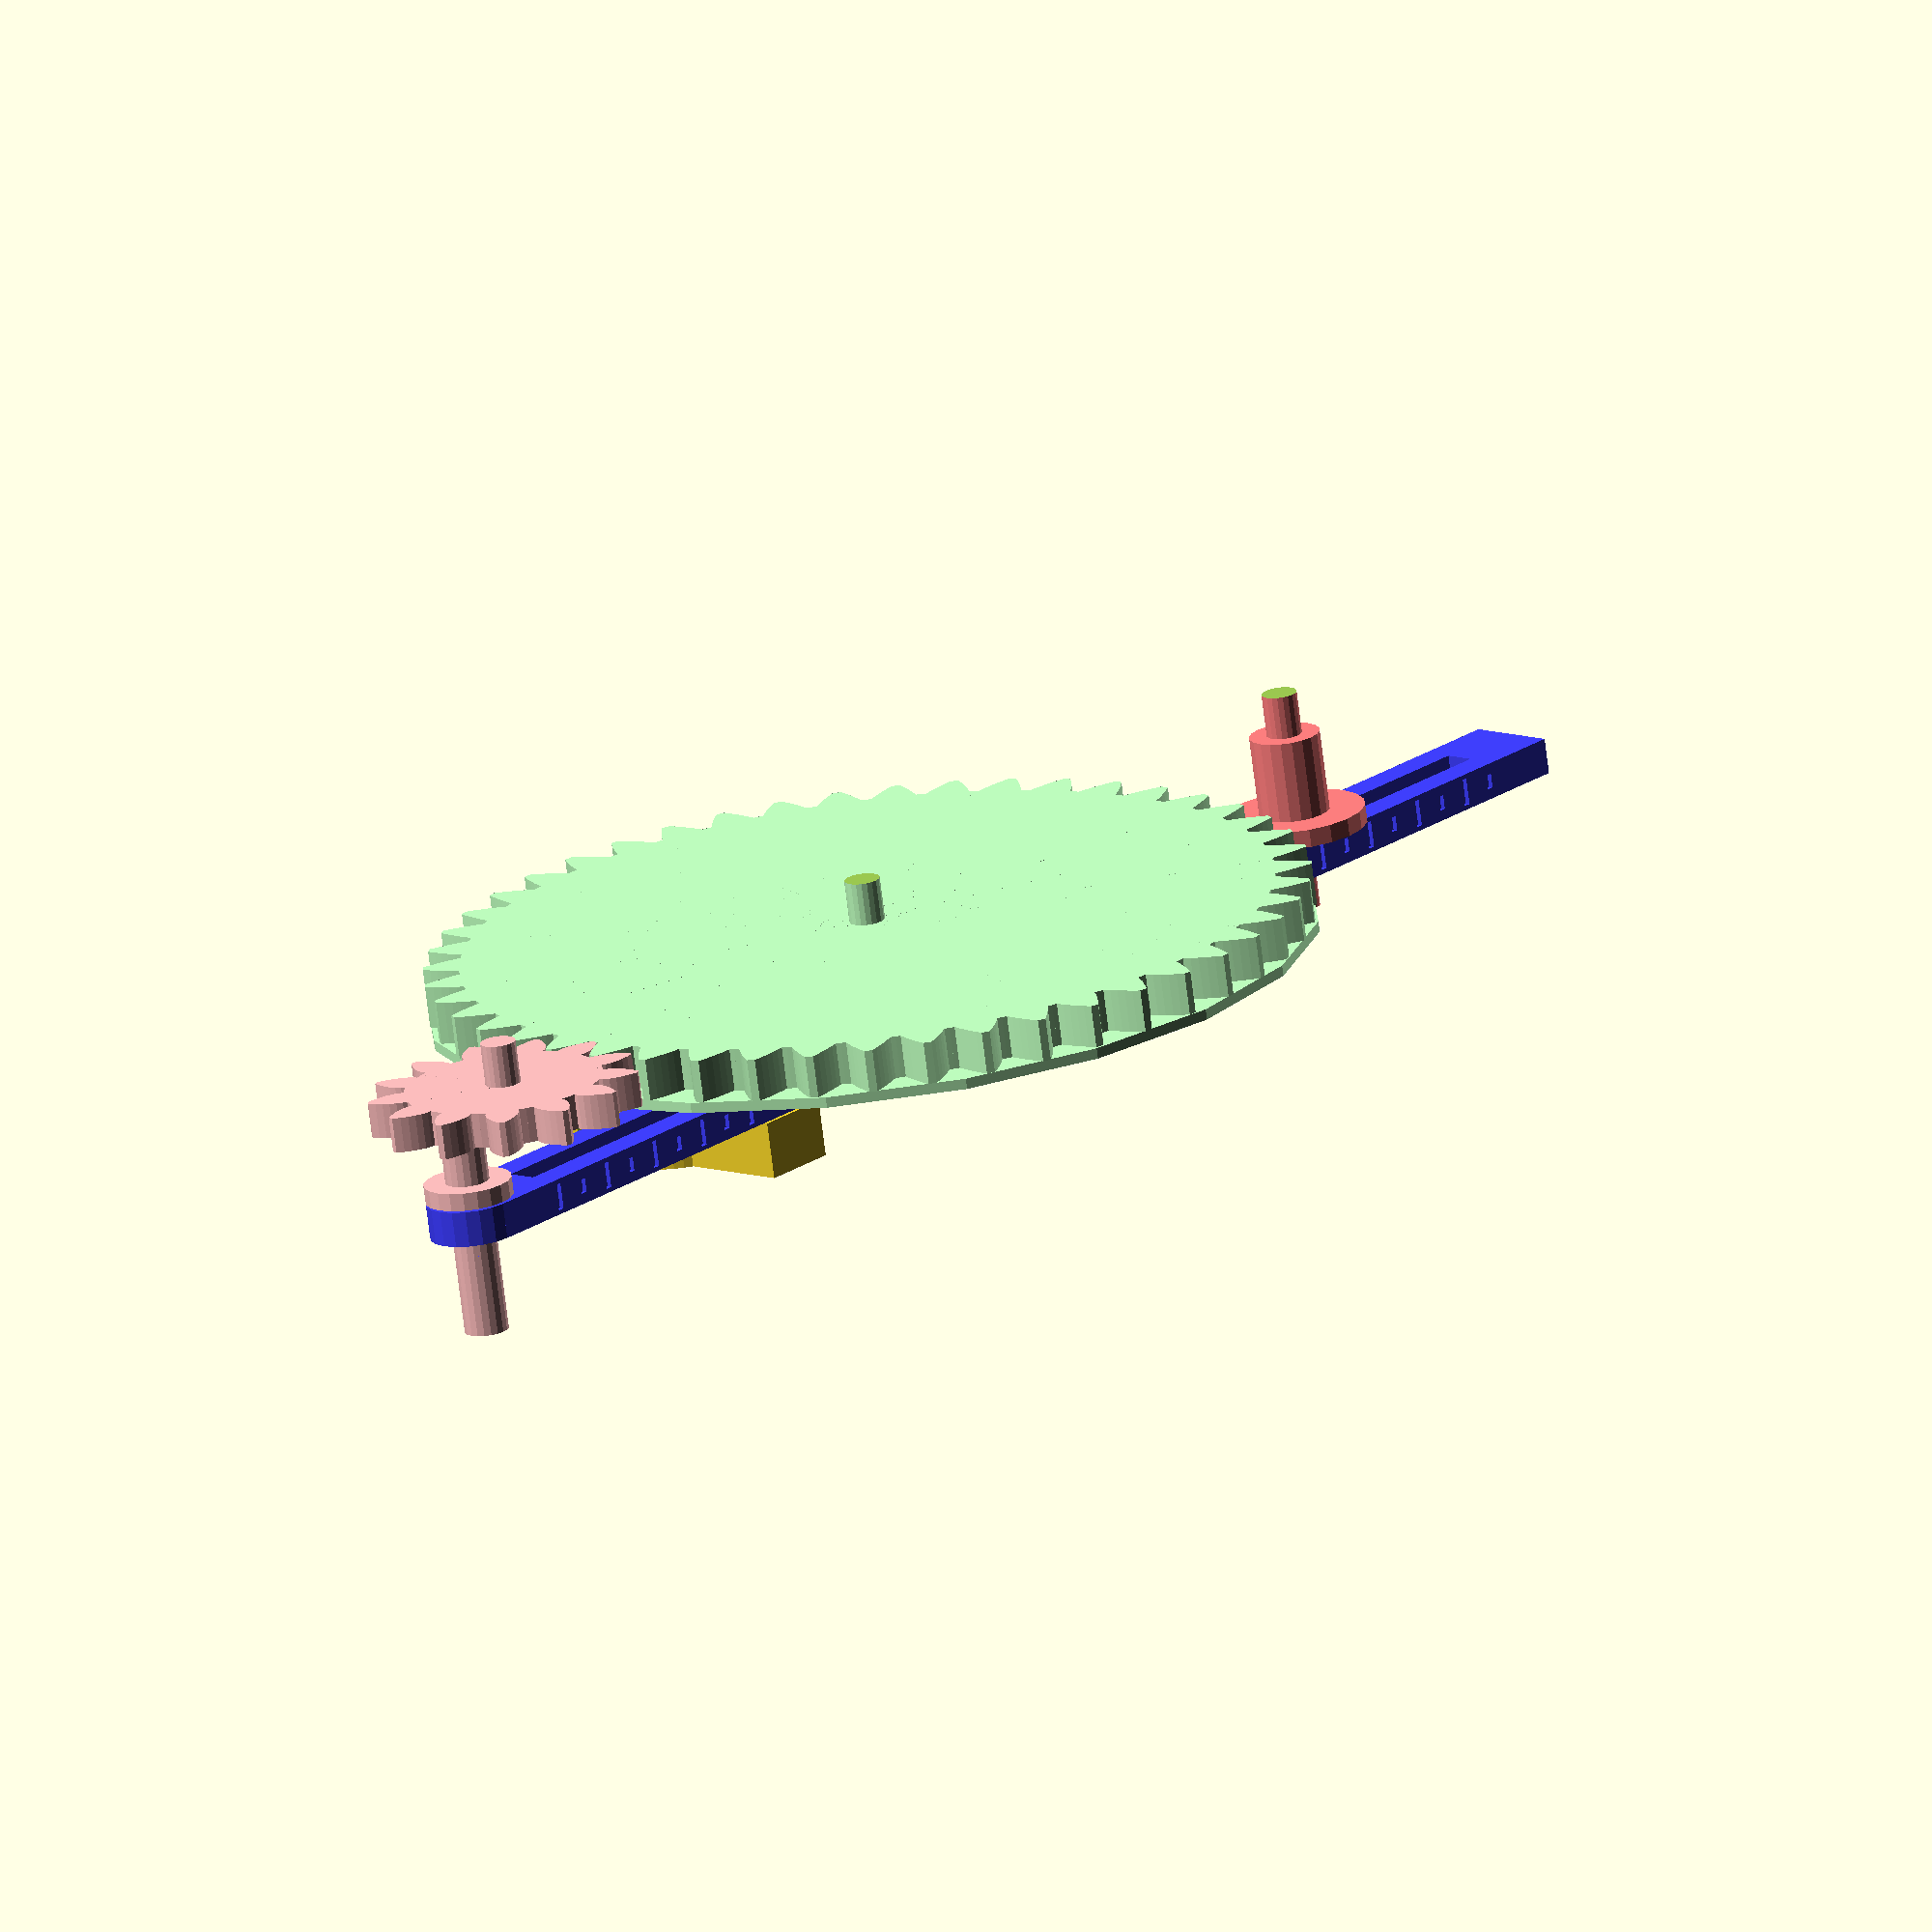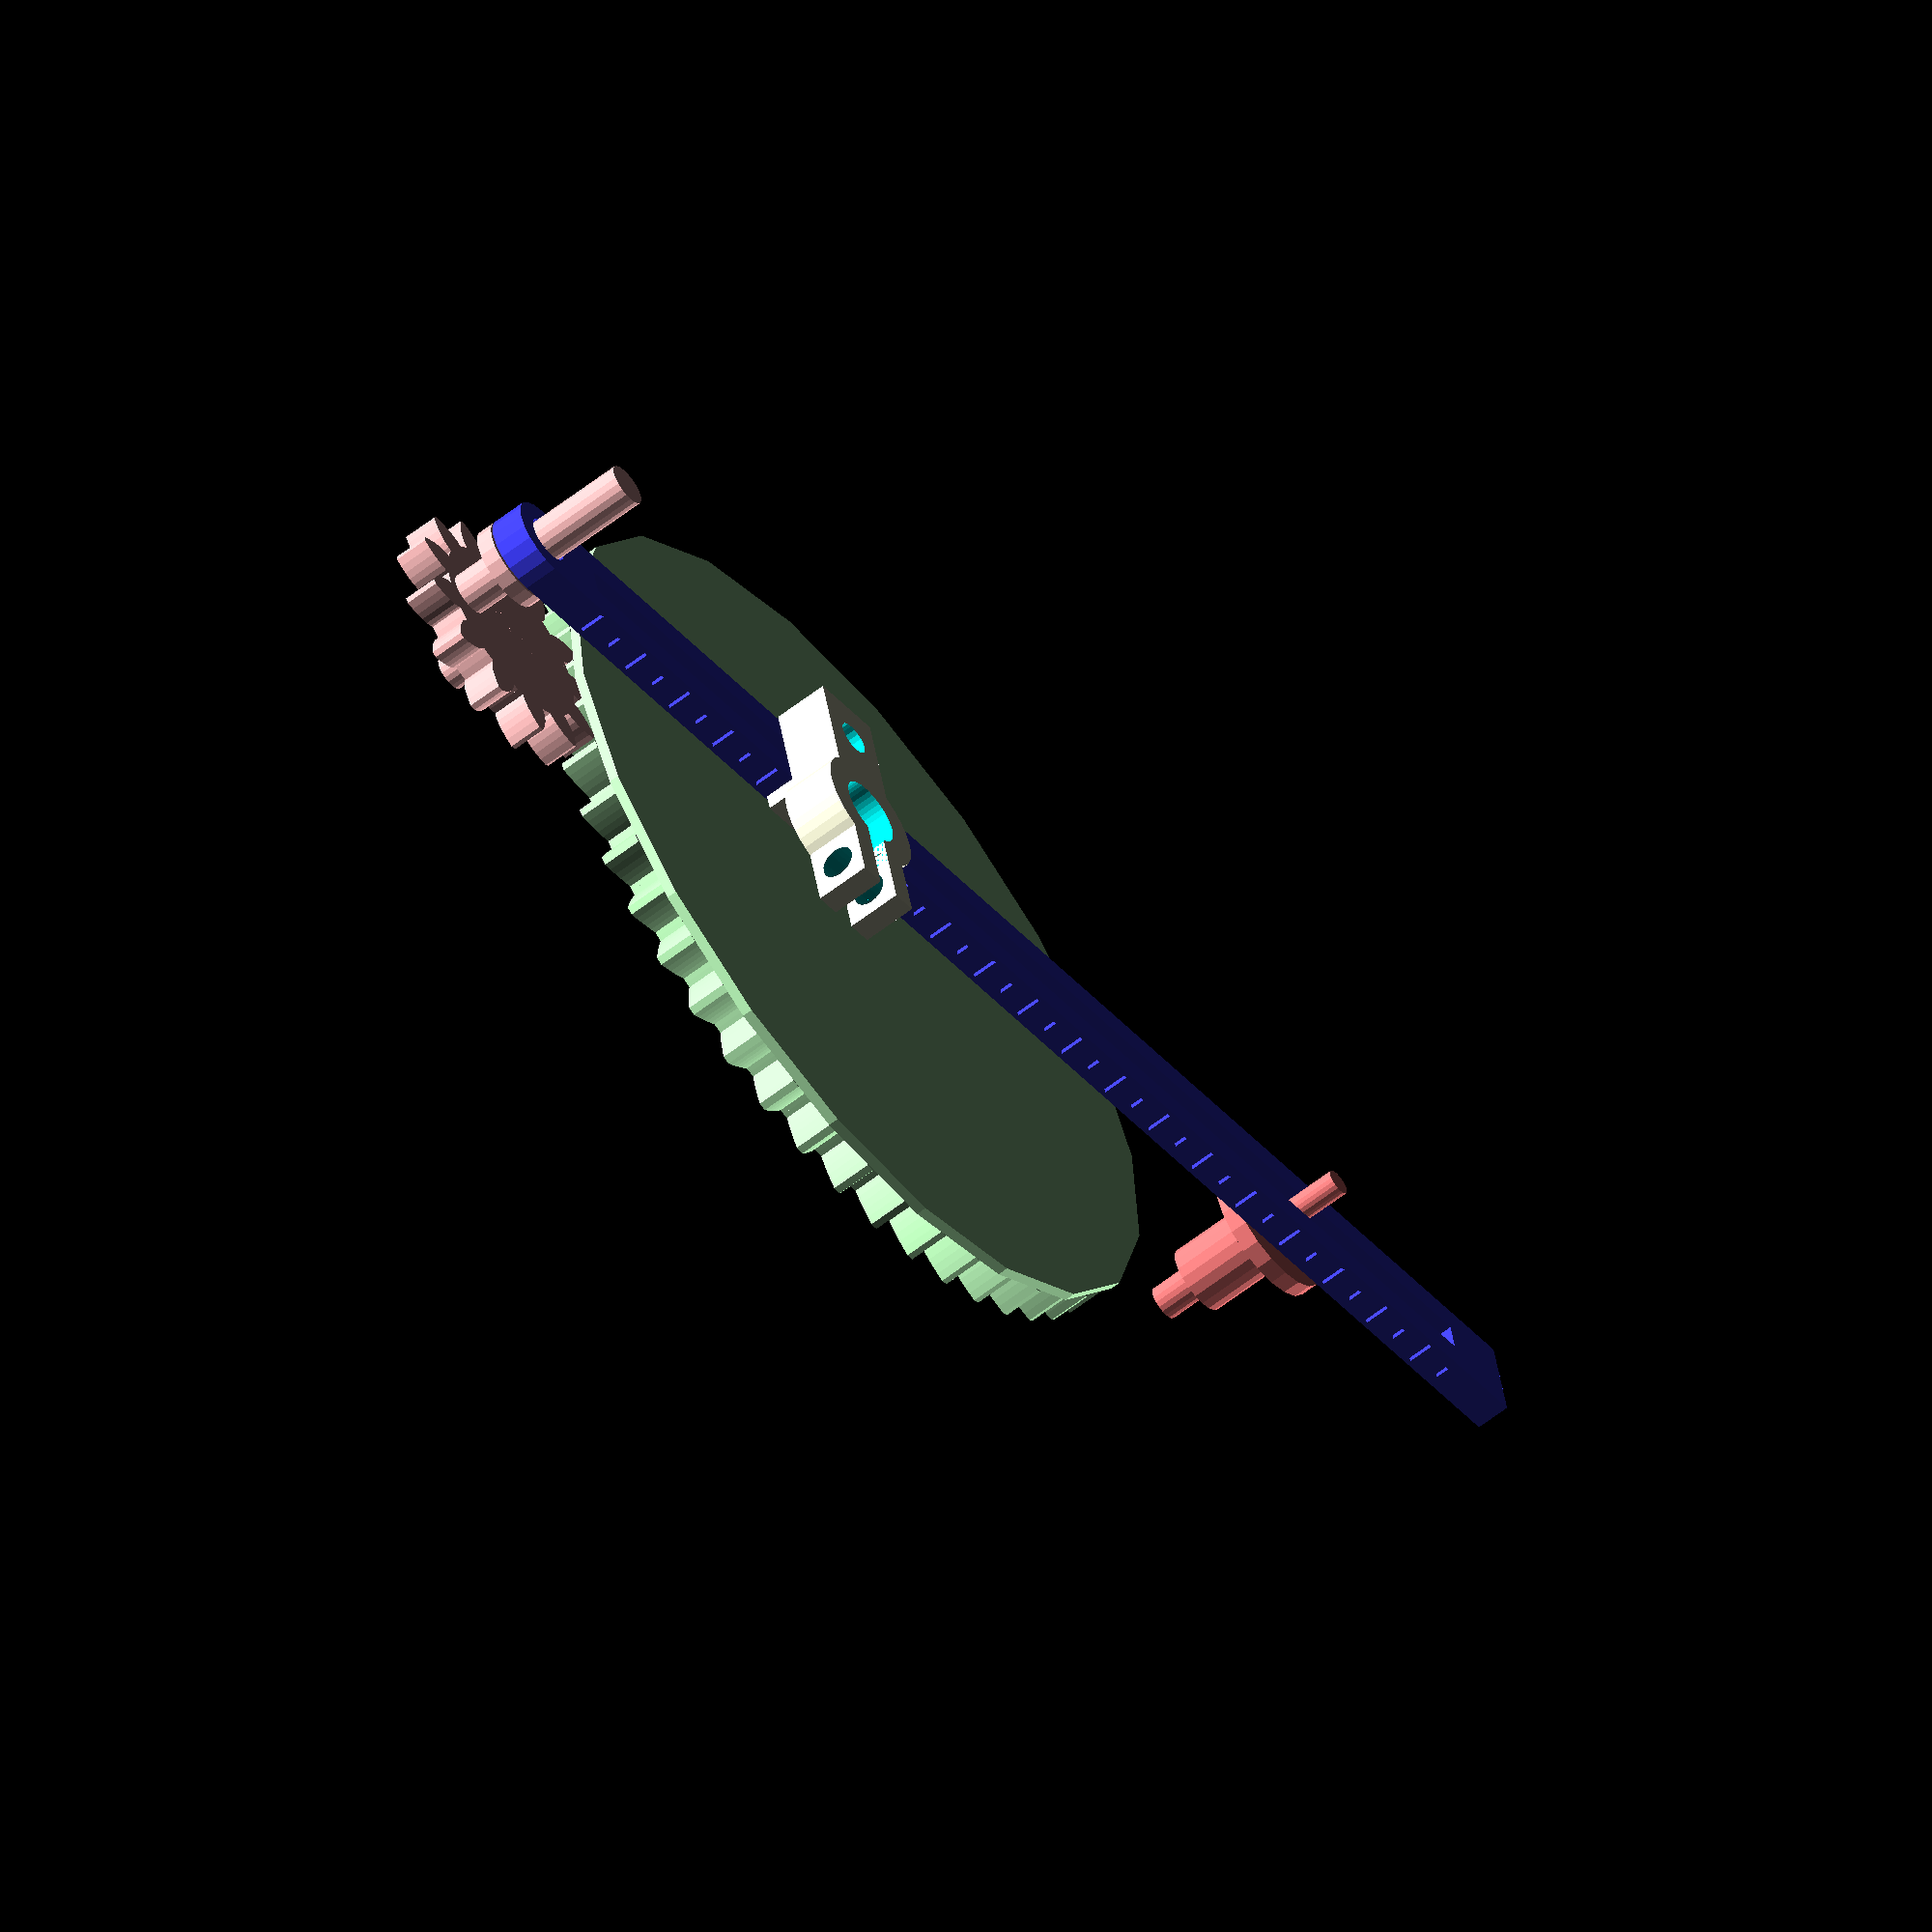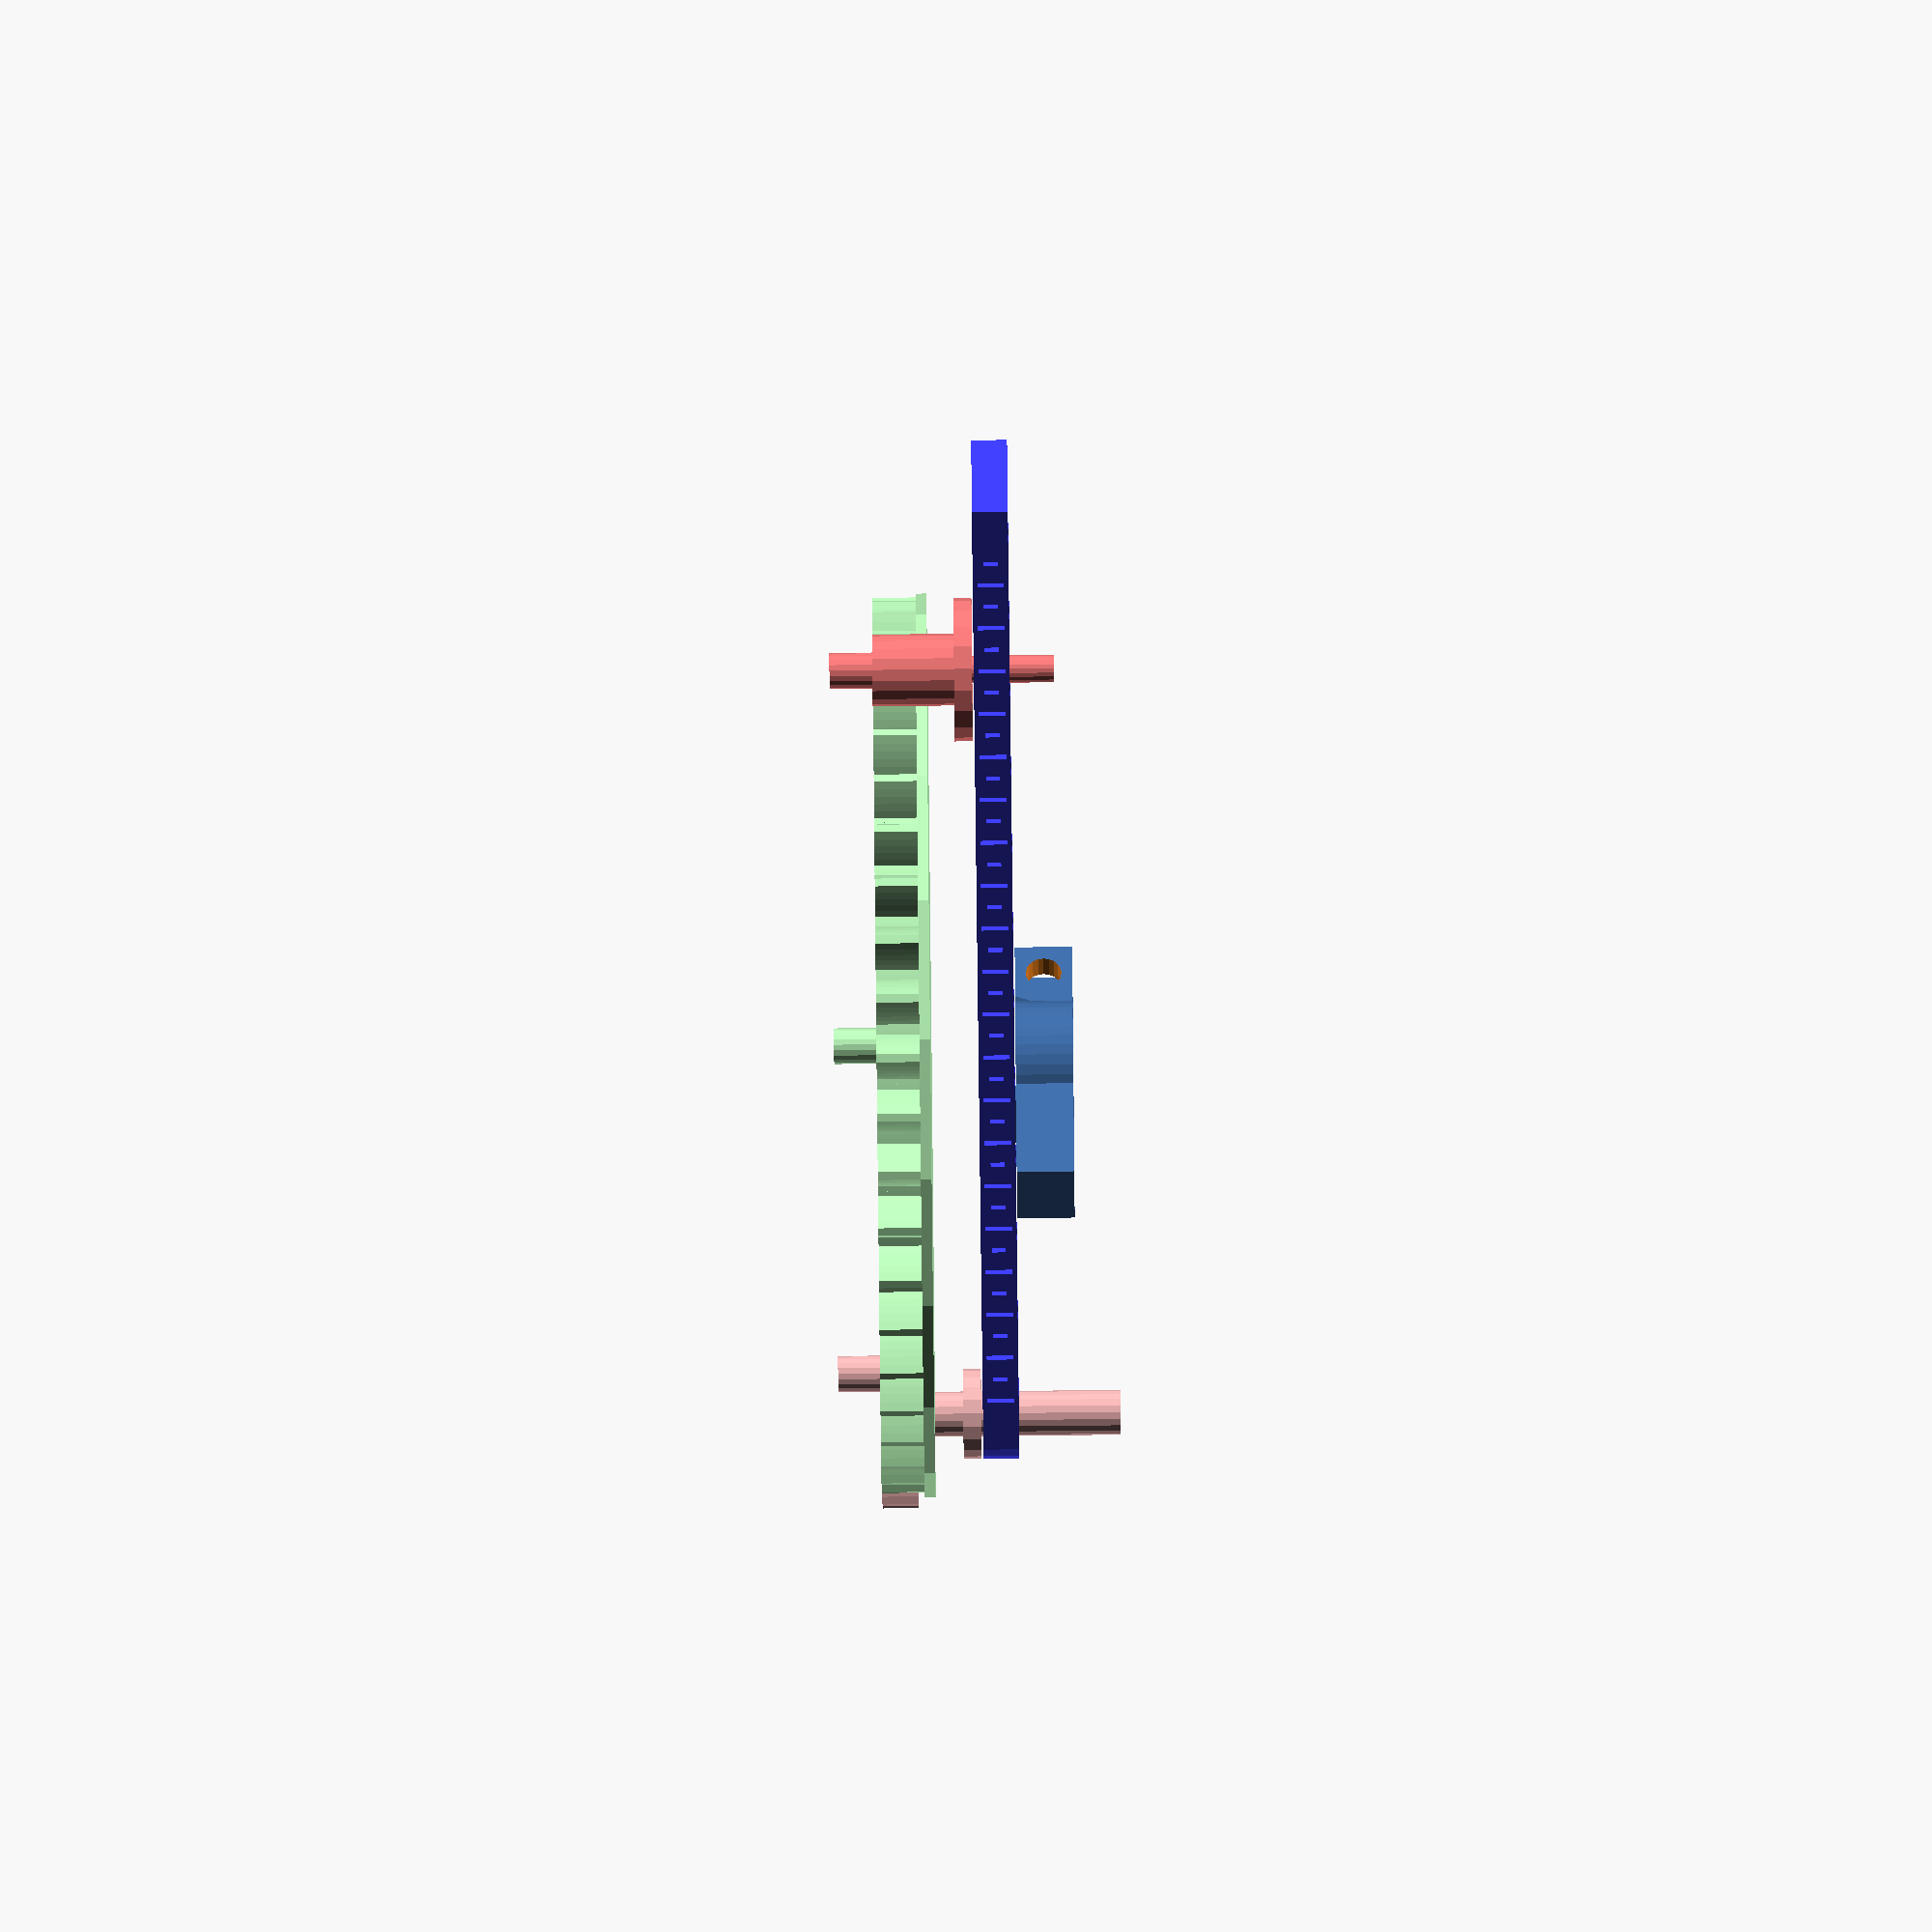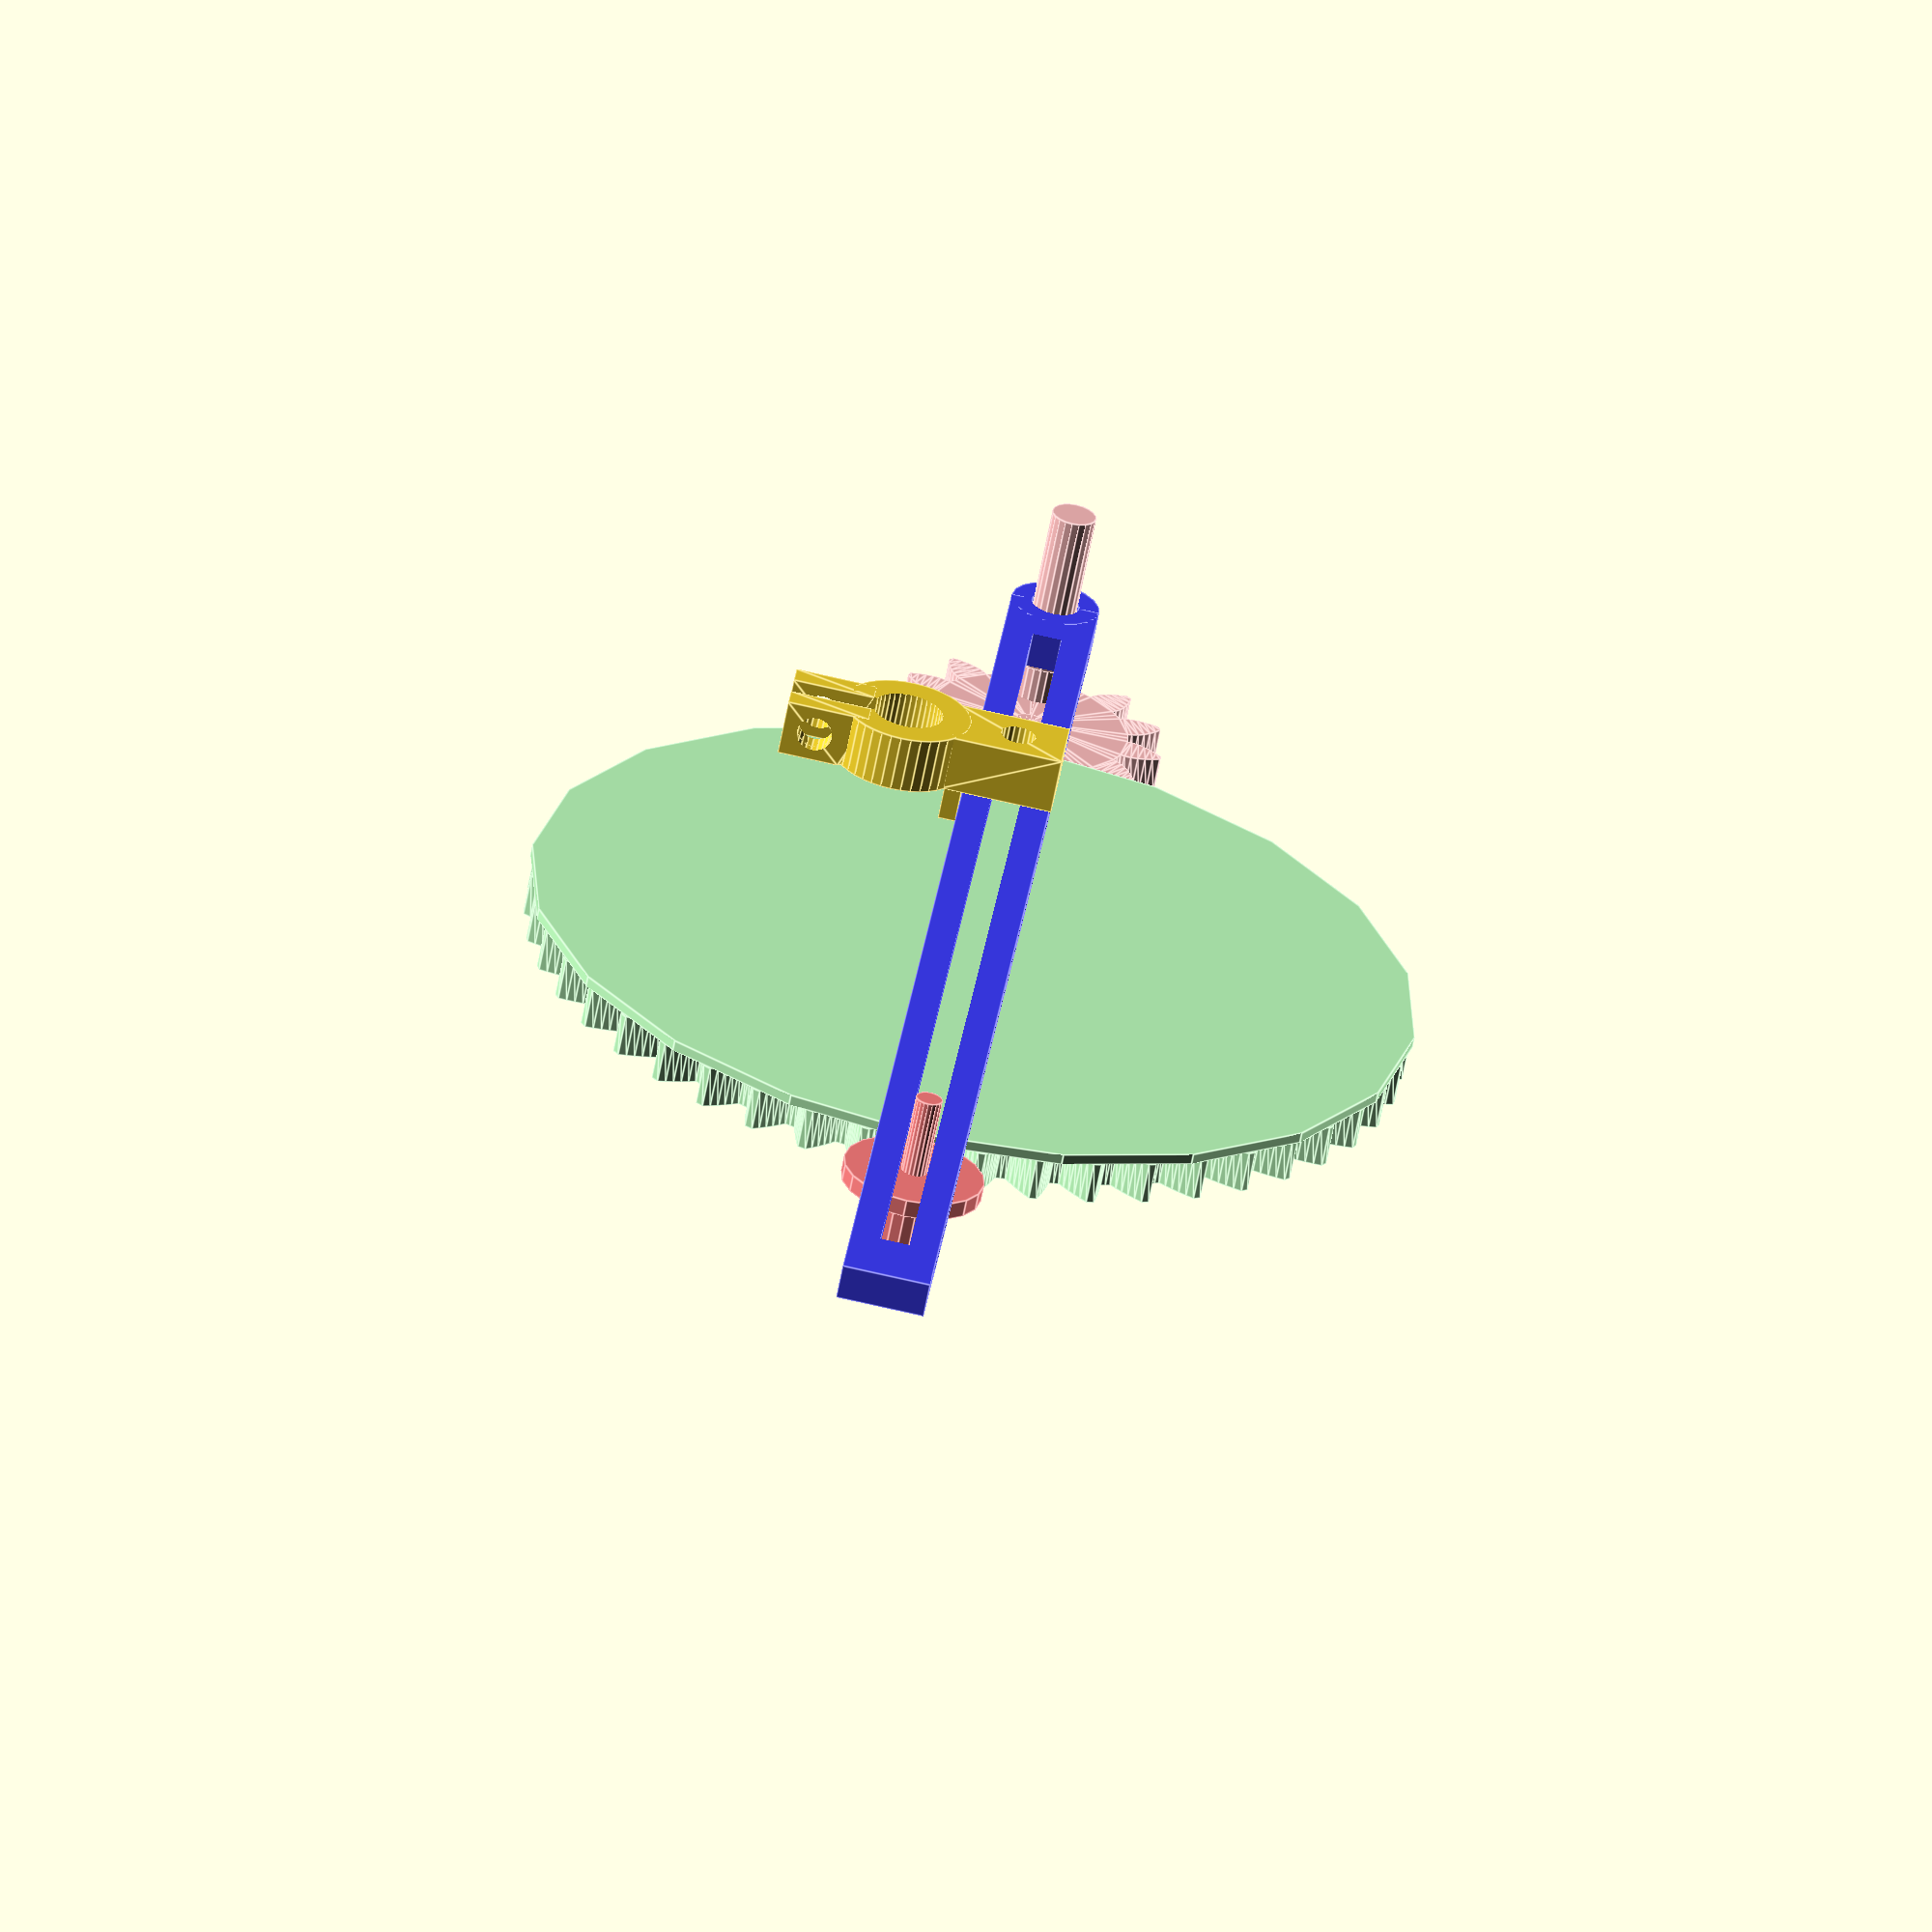
<openscad>
//////////////////////////////////////////////////////////////////////////////////////////////
// Public Domain Parametric Involute Spur Gear (and involute helical gear and involute rack)
// version 1.1
// by Leemon Baird, 2011, Leemon@Leemon.com
//http://www.thingiverse.com/thing:5505
//
// This file is public domain.  Use it for any purpose, including commercial
// applications.  Attribution would be nice, but is not required.  There is
// no warranty of any kind, including its correctness, usefulness, or safety.
// 
// This is parameterized involute spur (or helical) gear.  It is much simpler and less powerful than
// others on Thingiverse.  But it is public domain.  I implemented it from scratch from the 
// descriptions and equations on Wikipedia and the web, using Mathematica for calculations and testing,
// and I now release it into the public domain.
//
//		http://en.wikipedia.org/wiki/Involute_gear
//		http://en.wikipedia.org/wiki/Gear
//		http://en.wikipedia.org/wiki/List_of_gear_nomenclature
//		http://gtrebaol.free.fr/doc/catia/spur_gear.html
//		http://www.cs.cmu.edu/~rapidproto/mechanisms/chpt7.html
//
// The module gear() gives an involute spur gear, with reasonable defaults for all the parameters.
// Normally, you should just choose the first 4 parameters, and let the rest be default values.
// The module gear() gives a gear in the XY plane, centered on the origin, with one tooth centered on
// the positive Y axis.  The various functions below it take the same parameters, and return various
// measurements for the gear.  The most important is pitch_radius, which tells how far apart to space
// gears that are meshing, and adendum_radius, which gives the size of the region filled by the gear.
// A gear has a "pitch circle", which is an invisible circle that cuts through the middle of each
// tooth (though not the exact center). In order for two gears to mesh, their pitch circles should 
// just touch.  So the distance between their centers should be pitch_radius() for one, plus pitch_radius() 
// for the other, which gives the radii of their pitch circles.
//
// In order for two gears to mesh, they must have the same mm_per_tooth and pressure_angle parameters.  
// mm_per_tooth gives the number of millimeters of arc around the pitch circle covered by one tooth and one
// space between teeth.  The pitch angle controls how flat or bulged the sides of the teeth are.  Common
// values include 14.5 degrees and 20 degrees, and occasionally 25.  Though I've seen 28 recommended for
// plastic gears. Larger numbers bulge out more, giving stronger teeth, so 28 degrees is the default here.
//
// The ratio of number_of_teeth for two meshing gears gives how many times one will make a full 
// revolution when the the other makes one full revolution.  If the two numbers are coprime (i.e. 
// are not both divisible by the same number greater than 1), then every tooth on one gear
// will meet every tooth on the other, for more even wear.  So coprime numbers of teeth are good.
//
// The module rack() gives a rack, which is a bar with teeth.  A rack can mesh with any
// gear that has the same mm_per_tooth and pressure_angle.
//
// Some terminology: 
// The outline of a gear is a smooth circle (the "pitch circle") which has mountains and valleys
// added so it is toothed.  So there is an inner circle (the "root circle") that touches the 
// base of all the teeth, an outer circle that touches the tips of all the teeth,
// and the invisible pitch circle in between them.  There is also a "base circle", which can be smaller than
// all three of the others, which controls the shape of the teeth.  The side of each tooth lies on the path 
// that the end of a string would follow if it were wrapped tightly around the base circle, then slowly unwound.  
// That shape is an "involute", which gives this type of gear its name.
//
//////////////////////////////////////////////////////////////////////////////////////////////

//An involute spur gear, with reasonable defaults for all the parameters.
//Normally, you should just choose the first 4 parameters, and let the rest be default values.
//Meshing gears must match in mm_per_tooth, pressure_angle, and twist,
//and be separated by the sum of their pitch radii, which can be found with pitch_radius().
module gear (
	mm_per_tooth    = 3,    //this is the "circular pitch", the circumference of the pitch circle divided by the number of teeth
	number_of_teeth = 11,   //total number of teeth around the entire perimeter
	thickness       = 6,    //thickness of gear in mm
	hole_diameter   = 3,    //diameter of the hole in the center, in mm
	twist           = 0,    //teeth rotate this many degrees from bottom of gear to top.  360 makes the gear a screw with each thread going around once
	teeth_to_hide   = 0,    //number of teeth to delete to make this only a fraction of a circle
	pressure_angle  = 28,   //Controls how straight or bulged the tooth sides are. In degrees.
	clearance       = 0.0,  //gap between top of a tooth on one gear and bottom of valley on a meshing gear (in millimeters)
	backlash        = 0.0   //gap between two meshing teeth, in the direction along the circumference of the pitch circle
) {
	assign(pi = 3.1415926)
	assign(p  = mm_per_tooth * number_of_teeth / pi / 2)  //radius of pitch circle
	assign(c  = p + mm_per_tooth / pi - clearance)        //radius of outer circle
	assign(b  = p*cos(pressure_angle))                    //radius of base circle
	assign(r  = p-(c-p)-clearance)                        //radius of root circle
	assign(t  = mm_per_tooth/2-backlash/2)                //tooth thickness at pitch circle
	assign(k  = -iang(b, p) - t/2/p/pi*180) {             //angle to where involute meets base circle on each side of tooth
		union() {
			for (i = [0:number_of_teeth-teeth_to_hide-1] )
				rotate([0,0,i*360/number_of_teeth])
					linear_extrude(height = thickness, center = true, convexity = 10, twist = twist)
						polygon(
							points=[
								[0, -hole_diameter/10],
								polar(r, -181/number_of_teeth),
								polar(r, r<b ? k : -180/number_of_teeth),
								q7(0/5,r,b,c,k, 1),q7(1/5,r,b,c,k, 1),q7(2/5,r,b,c,k, 1),q7(3/5,r,b,c,k, 1),q7(4/5,r,b,c,k, 1),q7(5/5,r,b,c,k, 1),
								q7(5/5,r,b,c,k,-1),q7(4/5,r,b,c,k,-1),q7(3/5,r,b,c,k,-1),q7(2/5,r,b,c,k,-1),q7(1/5,r,b,c,k,-1),q7(0/5,r,b,c,k,-1),
								polar(r, r<b ? -k : 180/number_of_teeth),
								polar(r, 181/number_of_teeth)
							],
 							paths=[[0,1,2,3,4,5,6,7,8,9,10,11,12,13,14,15,16]]
						);
			translate([0,0,-3]) cylinder(h=2*thickness+1, r=hole_diameter/2, center=true, $fn=20);
		}
	}
};	
//these 4 functions are used by gear
function polar(r,theta)   = r*[sin(theta), cos(theta)];                            //convert polar to cartesian coordinates
function iang(r1,r2)      = sqrt((r2/r1)*(r2/r1) - 1)/3.1415926*180 - acos(r1/r2); //unwind a string this many degrees to go from radius r1 to radius r2
function q7(f,r,b,r2,t,s) = q6(b,s,t,(1-f)*max(b,r)+f*r2);                         //radius a fraction f up the curved side of the tooth 
function q6(b,s,t,d)      = polar(d,s*(iang(b,d)+t));                              //point at radius d on the involute curve



//These 5 functions let the user find the derived dimensions of the gear.
//A gear fits within a circle of radius outer_radius, and two gears should have
//their centers separated by the sum of their pictch_radius.
function circular_pitch  (mm_per_tooth=3) = mm_per_tooth;                     //tooth density expressed as "circular pitch" in millimeters
function diametral_pitch (mm_per_tooth=3) = 3.1415926 / mm_per_tooth;         //tooth density expressed as "diametral pitch" in teeth per millimeter
function module_value    (mm_per_tooth=3) = mm_per_tooth / pi;                //tooth density expressed as "module" or "modulus" in millimeters
function pitch_radius    (mm_per_tooth=3,number_of_teeth=11) = mm_per_tooth * number_of_teeth / 3.1415926 / 2;
function outer_radius    (mm_per_tooth=3,number_of_teeth=11,clearance=0.1)    //The gear fits entirely within a cylinder of this radius.
	= mm_per_tooth*(1+number_of_teeth/2)/3.1415926  - clearance;              

//////////////////////////////////////////////////////////////////////////////////////////////
//example gear train.  
//Try it with OpenSCAD View/Animate command with 20 steps and 24 FPS.
//The gears will continue to be rotated to mesh correctly if you change the number of teeth.

n1 = 13; //red gear number of teeth
echo("num",ceil(n1*(3.6)));
n2 = ceil(n1*(3.6)); //green gear
n3 = ceil(n1*(1.5)); //extra gear
//n3 = 5;  //blue gear
//n4 = 20; //orange gear
//n5 = 8;  //gray rack
mm_per_tooth = 8; //all meshing gears need the same mm_per_tooth (and the same pressure_angle)
thickness    = 5;
vert_shift = thickness/2;
big_gear_thickness = thickness*1.2;
big_gear_vert_shift = big_gear_thickness/2;
hole         = 5; // diameter in mm
height       = 12;

d1 =pitch_radius(mm_per_tooth,n1);
d12=pitch_radius(mm_per_tooth,n1) + pitch_radius(mm_per_tooth,n2);
//d13=pitch_radius(mm_per_tooth,n1) + pitch_radius(mm_per_tooth,n3);
//d14=pitch_radius(mm_per_tooth,n1) + pitch_radius(mm_per_tooth,n4);

o_r1=outer_radius(mm_per_tooth,n1);
o_r2=outer_radius(mm_per_tooth,n2);
p_r1=pitch_radius(mm_per_tooth,n1);
p_r2=pitch_radius(mm_per_tooth,n2);

pin_radius    = (p_r1-(hole/2))/4.5;
pin_height   = o_r1*1.75;
pin_shift    = (hole/2)+(p_r1*(3/7));
canvas_thickness = big_gear_thickness/4;
bar_width = pin_radius*4;
bar_length = o_r1*11.5;
bar_hole_length = bar_length*.9;
support_radius = hole;
support_height = pin_height/2-thickness/2-1.5;

// driver gear
union () {
    translate([ 0, 0, vert_shift]) rotate([0,0, $t*360/n1]) color([1.00,0.75,0.75]) gear(mm_per_tooth,n1,thickness,hole);
    // driver gear handle
    union () {
        union () {
            translate([0, -pin_shift, pin_height/2]) color([1.00,0.75,0.75]) cylinder (h = pin_height, r=pin_radius, center = true, $fn=20);
            translate([0, -pin_shift, pin_height/2-thickness/2-1.5]) color([1.00,0.75,0.75]) cylinder (h = thickness/2, r=pin_radius*2, center = true, $fn=20);
        }
 //       translate([0, -pin_shift, pin_height/2+thickness/2+1.5]) color([1.00,0.75,0.75]) cylinder (h = thickness/2, r=pin_radius*1.75, center = true, $fn=20);
    }
} 

// turntable gear
union () {
    difference() {
        translate([ 0,  d12, big_gear_vert_shift]) rotate([0,0,-($t+n2/2-0*n1+1/2)*360/n2]) color([0.75,1.00,0.75]) gear(mm_per_tooth,n2,big_gear_thickness,hole,0,108);
        translate([0,80,-9]) cylinder(6,20,20,true);
        }
    translate([ 0,  d12, big_gear_thickness+canvas_thickness/2]) color([0.75,1.00,0.75]) cylinder (h=canvas_thickness, r=o_r2*1.01, center=true, $fn=20);
}

// straight bar
// remove tick marks
difference () {
    // remove long hole down center
    difference() {
        //remove hole for pin
        difference () {
            // add rounded end to long bar
            union () {
                translate([0, -pin_shift, pin_height/2]) color([0.25,0.25,1.00]) cylinder (h = thickness, r=bar_width/2, center = true, $fn=20);
                translate([0, -pin_shift+bar_length/2, pin_height/2]) color([0.25,0.25,1.00]) cube (size = [bar_width,bar_length,thickness], center=true);
            }
            translate([0, -pin_shift, pin_height/2]) color([0.25,0.25,1.00]) cylinder (h = thickness*2, r=pin_radius*1.1, center = true, $fn=20);
        }
        translate([0, -pin_shift+bar_length*.50, pin_height/2]) color([0.25,0.25,1.00]) cube (size = [bar_width/3,bar_hole_length,thickness*2], center=true);
    }
    notches();    
}

module notches() {
    for (x = [0 : 10 : bar_hole_length-1]) {
          translate([-bar_width/2, -pin_shift+bar_length*.05+x+.5, pin_height/2]) color([0.25,0.25,1.00]) cube (size = [bar_width/9,1,thickness*.75], center=true);
    }
    for (x = [0 : 10 : bar_hole_length-1]) {
          translate([bar_width/2, -pin_shift+bar_length*.05+x+.5, pin_height/2]) color([0.25,0.25,1.00]) cube (size = [bar_width/9,1,thickness*.75], center=true);
    }
    for (x = [0 : 10 : bar_hole_length-6]) {
          translate([-bar_width/2, -pin_shift+bar_length*.05+x+5.5, pin_height/2]) color([0.25,0.25,1.00]) cube (size = [bar_width/9,1,thickness*.4], center=true);
    }
    for (x = [0 : 10 : bar_hole_length-6]) {
          translate([bar_width/2, -pin_shift+bar_length*.05+x+5.5, pin_height/2]) color([0.25,0.25,1.00]) cube (size = [bar_width/9,1,thickness*.4], center=true);
    }
}

// support for bar
union() {
    union() {
        difference(){
            union () {
                union () {
                    translate([0, bar_length*.75, support_height/2]) color([1.00,0.5,0.5]) cylinder (h = support_height, r=support_radius, center = true, $fn=20);
                    translate([0, bar_length*.75, pin_height/2-thickness/2-1.5]) color([1.00,0.5,0.5]) cylinder (h = thickness/2, r=support_radius*2, center = true, $fn=20);
                }
                translate([0, bar_length*.75, 0]) color([1.00,0.5,0.5]) cylinder (h = support_height*1.3, r=hole/2, center = true, $fn=20);
            }
            translate([0,160,-9]) cylinder(6,20,20,true);
        }
        translate([0, bar_length*.75, support_height]) color([1.00,0.5,0.5]) cylinder (h = support_height*2, r=1.9, center = true, $fn=20);
    }
//    translate([0, bar_length*.75, pin_height/2+thickness/2+1.5]) color([1.00,0.5,0.5]) cylinder (h = thickness/2, r=support_radius*2, center = true, $fn=20);
}

sharpie = 5;
radiusOuter = 9;
height = 8;
translate([16,50,23.25]) penHolder();

//translate([0,100,-6]) cylinder(0.01,110,110,true);

module penHolder() {
    union() {
        union() {
            union() {
                difference(){
                    difference() {
                        cylinder(height, radiusOuter, radiusOuter, true, $fn=40);
                        translate([0,0,-0.5]) cylinder(height+2, sharpie, sharpie, true, $fn=40);
                    }
                    cutOut(radiusOuter/2,height);
                }
                translate([0,0,0]) clasps(radiusOuter/2,height);
            }
        translate([-radiusOuter*2.25,0,0]) handle(radiusOuter,height);
        }
        // support under penholder
        difference () {
            translate([-thickness*1.69,0,-thickness]) cube(size=[thickness/2,thickness*2,thickness*1.5], center=true);
            translate([-thickness*1.4,0,-thickness*1.27]) cube(size=[bar_width,1,thickness*.75], center=true);
        }
    }
}


//Should be large enough to allow some standard sized
//screw through- use two washers to tighten around pen
module clasps(radius,height) {
    union() {
       translate([0,2*radius/5,0]) sideWall(radius,height);
       translate([0,-6*radius/5,0]) sideWall(radius,height);
    }
}

module handle(radius,height) {
CutPoints = [
  [ -radius*.25,  -3*radius/5,  -height/2 ],  //0
  [ radius*1.5,  -3*radius/5,  -height/2 ],  //1
  [ radius*1.5,  3*radius/5,  -height/2 ],  //2
  [ -radius*.25,  3*radius/5,  -height/2 ],  //3
  [ -radius*.25,  -3*radius/5,  height/2 ],  //4
  [ radius*1.5,  -3*radius/5,  height/2 ],  //5
  [ radius*1.5,  3*radius/5,  height/2 ],  //6
  [ -radius*.25,  3*radius/5,  height/2 ]]; //7
  
CutFaces = [
  [0,1,2,3],  // bottom
  [4,5,1,0],  // front
  [7,6,5,4],  // top
  [5,6,2,1],  // right
  [6,7,3,2],  // back
  [7,4,0,3]]; // left

difference() { 
    polyhedron(CutPoints, CutFaces);
    translate([radius*0.5,0,0]) cylinder(height*2, 2.5, 2.5, true, $fn=20);
}
}

module sideWall(radius,height) {
WallPoints = [
  [  sharpie,  0,  -height/2 ],  //0
  [ radius*3+3,  0,  -height/2 ],  //1
  [ radius*3+3,  radius*4/5,  -height/2 ],  //2
  [  sharpie+3,  radius*4/5,  -height/2 ],  //3
  [  sharpie,  0,  height/2 ],  //4
  [ radius*3+3,  0,  height/2 ],  //5
  [ radius*3+3,  radius*4/5,  height/2 ],  //6
  [  sharpie,  radius*4/5,  height/2 ]]; //7
  
WallFaces = [
  [0,1,2,3],  // bottom
  [4,5,1,0],  // front
  [7,6,5,4],  // top
  [5,6,2,1],  // right
  [6,7,3,2],  // back
  [7,4,0,3]]; // left
  
difference() {  
    polyhedron(WallPoints, WallFaces);
    rotate([90,0,0]) translate([radiusOuter+3,0,-2*radius/5]) cylinder(height*2, 2.5, 2.5, true, $fn=20);
}
}

module cutOut(radius,height) {
CutPoints = [
  [  0,  -2*radius/5,  -height ],  //0
  [ radius*2,  -2*radius/5,  -height ],  //1
  [ radius*2,  2*radius/5,  -height ],  //2
  [  0,  2*radius/5,  -height ],  //3
  [  0,  -2*radius/5,  height ],  //4
  [ radius*2,  -2*radius/5,  height ],  //5
  [ radius*2,  2*radius/5,  height ],  //6
  [  0,  2*radius/5,  height ]]; //7
  
CutFaces = [
  [0,1,2,3],  // bottom
  [4,5,1,0],  // front
  [7,6,5,4],  // top
  [5,6,2,1],  // right
  [6,7,3,2],  // back
  [7,4,0,3]]; // left
    
polyhedron(CutPoints, CutFaces);
}

module pin(h,r) {
    translate([0,0,-0.1]) cylinder(h+0.1,r,r,false);
    translate([0,0,-0.1]) rotate([0,180,0]) cylinder(h+0.1,r,r,false);
}
    
echo("outer radius small: ", o_r1);
echo("outer radius large: ", o_r2);
echo("pitch radius small: ", p_r1);
echo("pitch radius large: ", p_r2);
echo("pin_radius: ", pin_radius);
echo("pin_height: ", pin_height);
echo("bar_width: ", bar_width);
echo("bar_length: ", bar_length);
echo("n1: ", n1);
echo("n2: ", n2);
echo("n3: ", n3);
</openscad>
<views>
elev=253.0 azim=138.0 roll=352.9 proj=o view=solid
elev=59.9 azim=76.1 roll=308.7 proj=o view=wireframe
elev=81.5 azim=225.2 roll=270.6 proj=o view=solid
elev=243.3 azim=6.3 roll=190.7 proj=o view=edges
</views>
